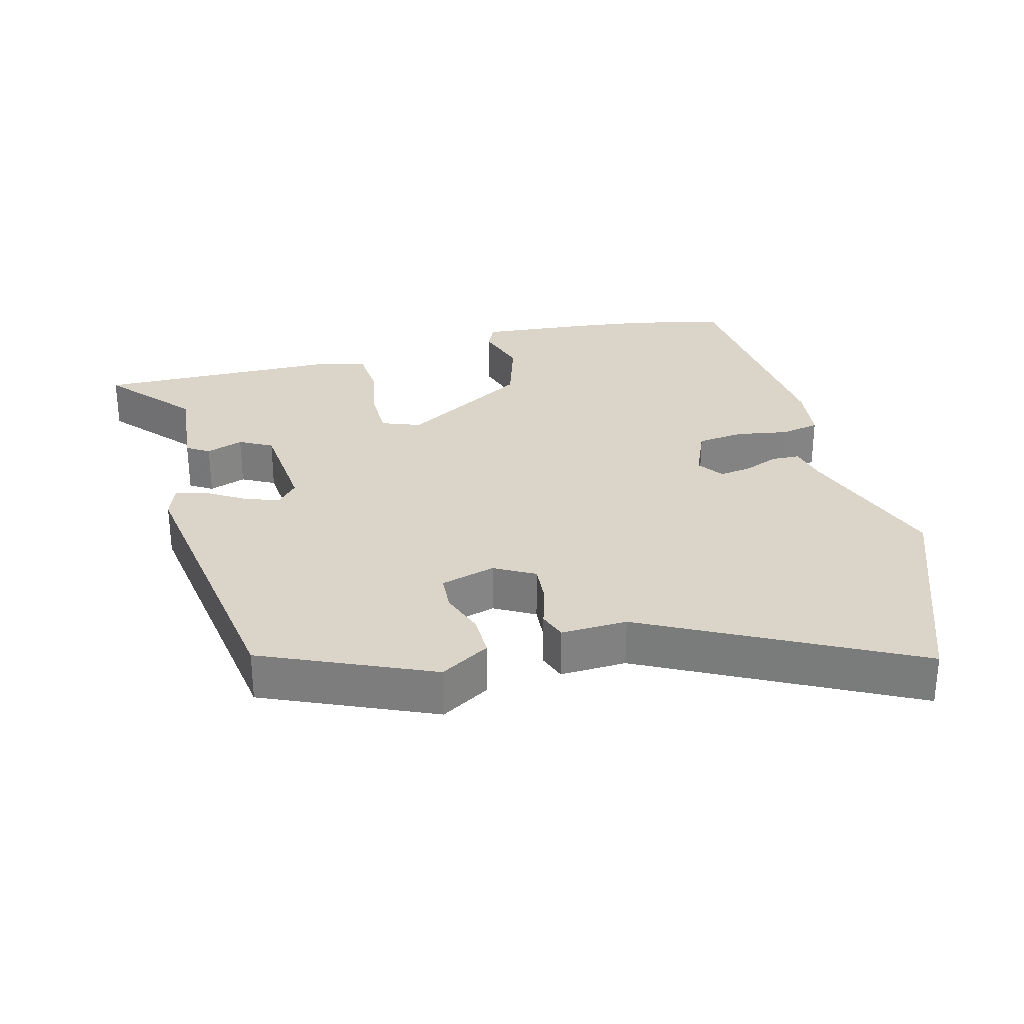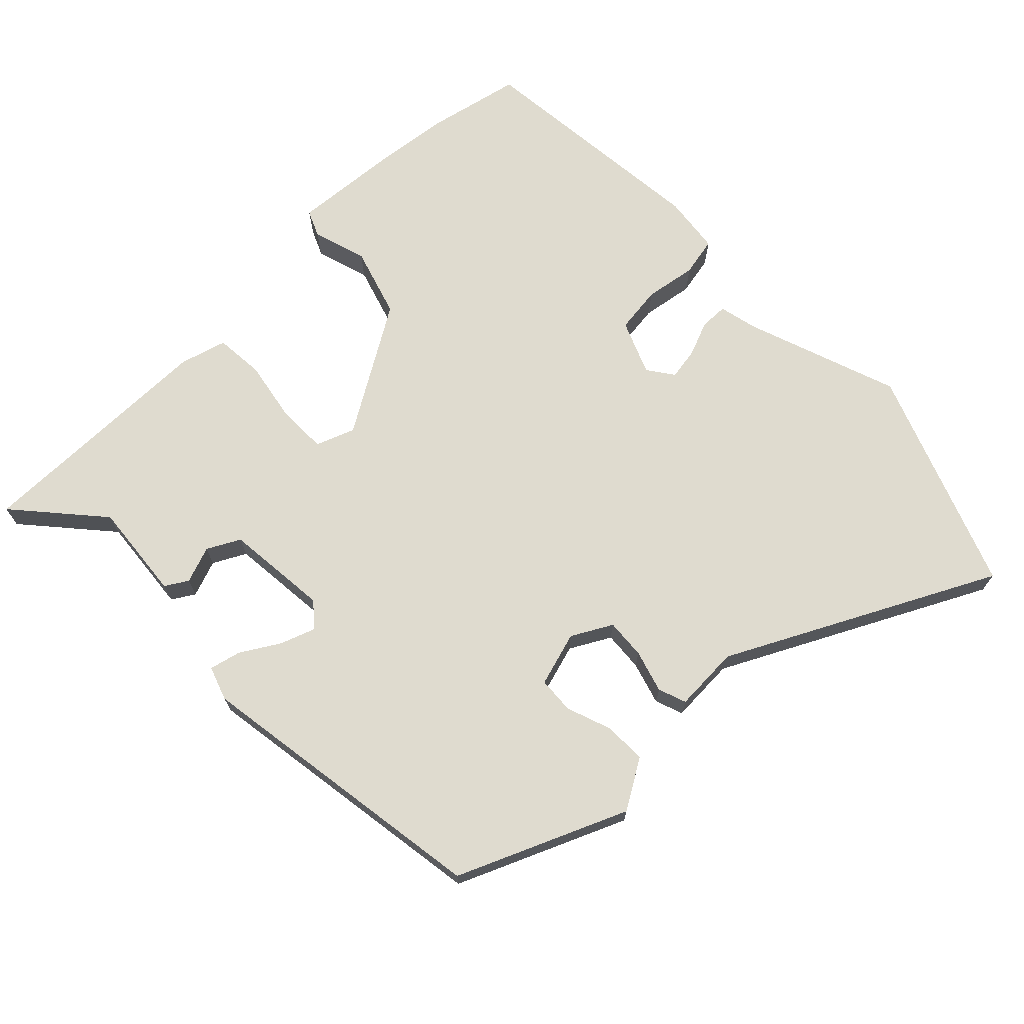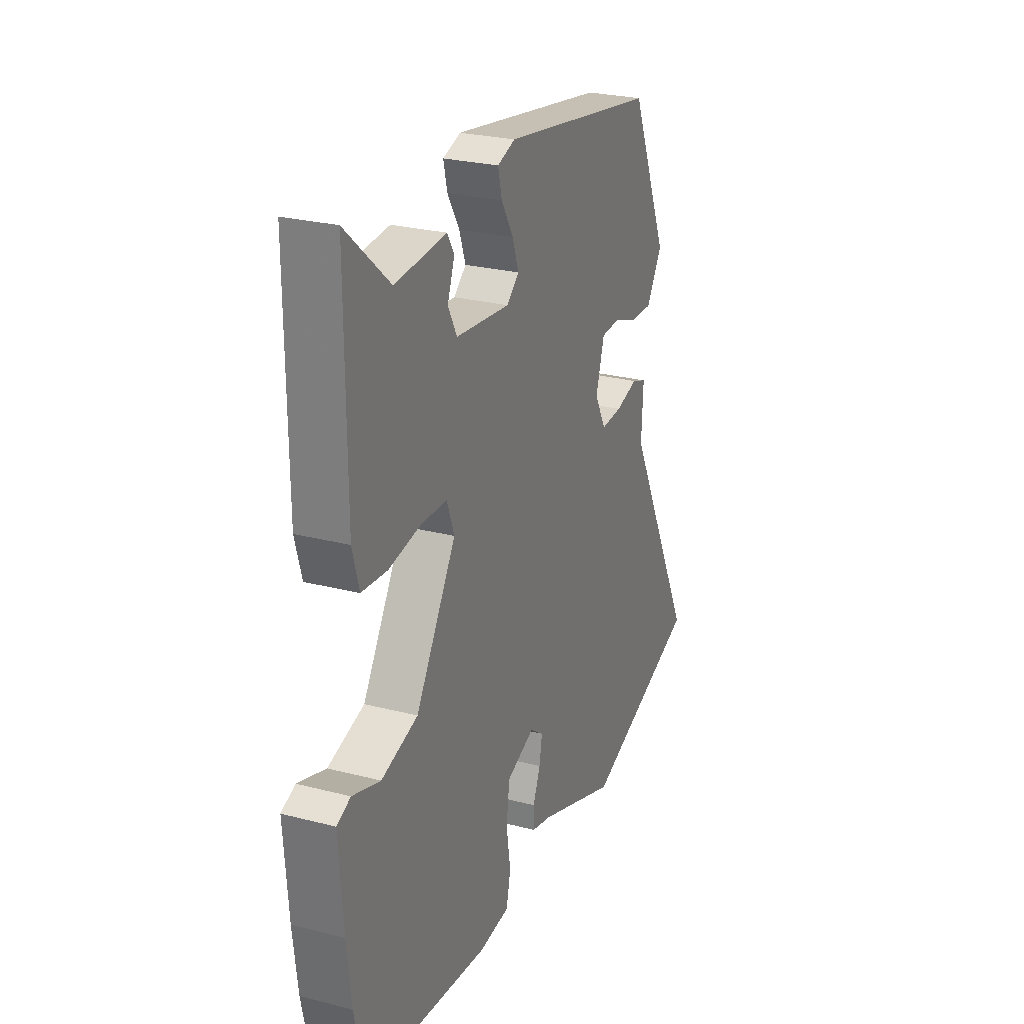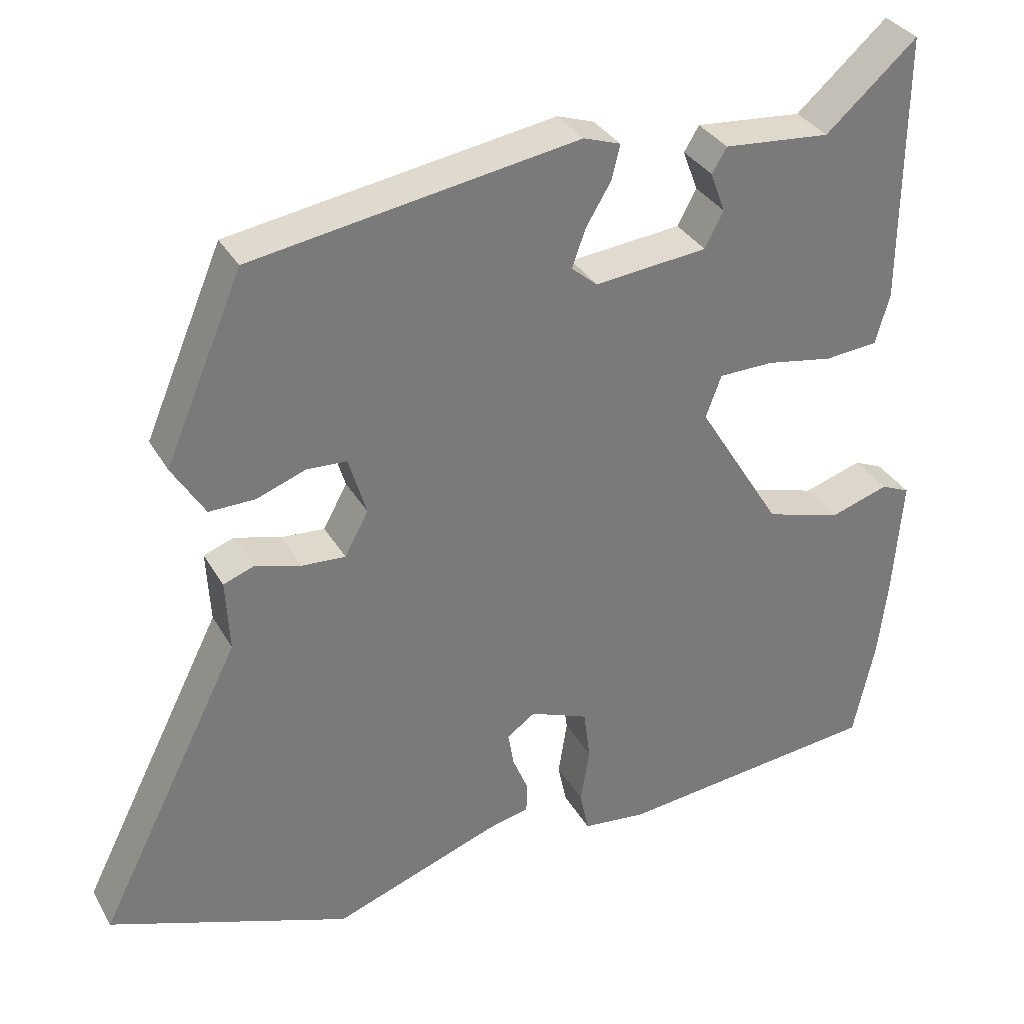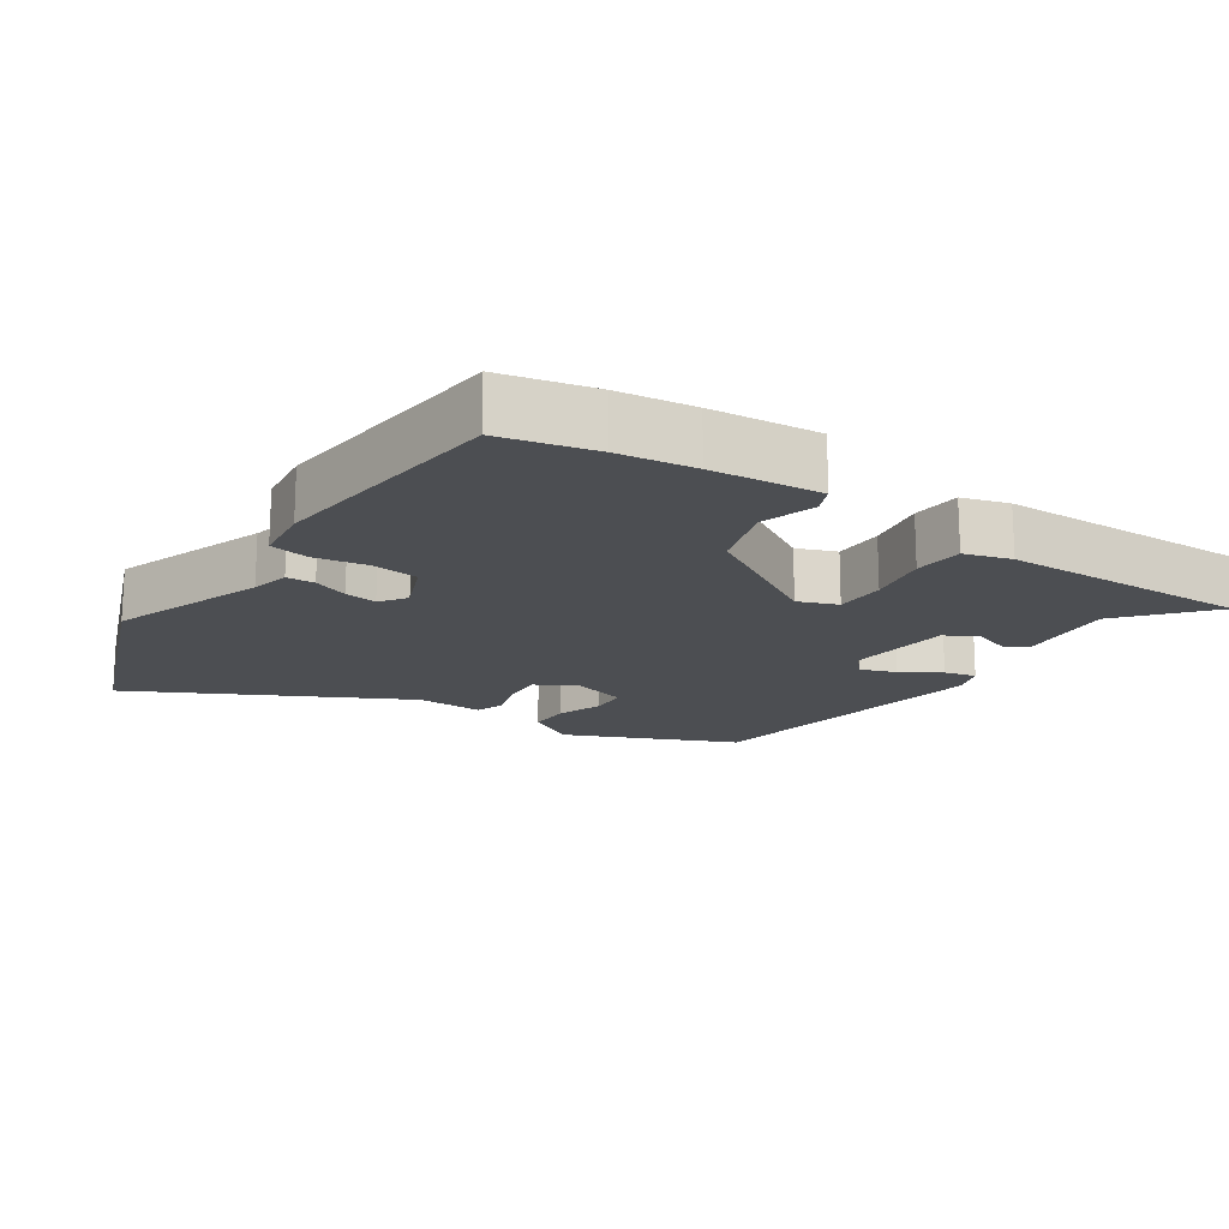
<metadata>
{"format":"obj","ext":"obj","renderer":"f3d","projection":"perspective","resolution":1024,"background":"white","views":[{"elev":29.4,"azim":75.9,"up":"+Y"},{"elev":70.3,"azim":46.0,"up":"+Y"},{"elev":25.9,"azim":-67.6,"up":"+Z"},{"elev":33.4,"azim":154.2,"up":"+Z"},{"elev":-17.0,"azim":-123.3,"up":"+Y"}]}
</metadata>
<code>
v -0.494 0.07 0.583
v -0.371 0.07 0.475
v -0.227 0.07 0.488
v -0.207 0.07 0.455
v -0.227 0.07 0.401
v -0.202 0.07 0.353
v -0.05 0.07 0.338
v -0.015 0.07 0.368
v -0.033 0.07 0.419
v -0.067 0.07 0.476
v -0.078 0.07 0.522
v -0.028 0.07 0.539
v 0.411 0.07 0.47
v 0.516 0.07 0.223
v 0.472 0.07 0.151
v 0.41 0.07 0.152
v 0.344 0.07 0.176
v 0.29 0.07 0.173
v 0.266 0.07 0.093
v 0.298 0.07 0.034
v 0.357 0.07 0.038
v 0.419 0.07 0.056
v 0.46 0.07 0.041
v 0.455 0.07 -0.056
v 0.65 0.07 -0.444
v 0.325 0.07 -0.565
v 0.1 0.07 -0.484
v 0.044 0.07 -0.471
v 0.043 0.07 -0.43
v 0.064 0.07 -0.379
v 0.072 0.07 -0.332
v 0.034 0.07 -0.305
v -0.045 0.07 -0.337
v -0.054 0.07 -0.406
v -0.042 0.07 -0.482
v -0.054 0.07 -0.539
v -0.14 0.07 -0.549
v -0.497 0.07 -0.512
v -0.526 0.07 -0.376
v -0.539 0.07 -0.265
v -0.551 0.07 -0.106
v -0.512 0.07 -0.089
v -0.433 0.07 -0.114
v -0.33 0.07 -0.083
v -0.216 0.07 0.103
v -0.237 0.07 0.16
v -0.311 0.07 0.161
v -0.401 0.07 0.145
v -0.473 0.07 0.151
v -0.492 0.07 0.219
v -0.494 0 0.583
v -0.371 0 0.475
v -0.227 0 0.488
v -0.207 0 0.455
v -0.227 0 0.401
v -0.202 0 0.353
v -0.05 0 0.338
v -0.015 0 0.368
v -0.033 0 0.419
v -0.067 0 0.476
v -0.078 0 0.522
v -0.028 0 0.539
v 0.411 0 0.47
v 0.516 0 0.223
v 0.472 0 0.151
v 0.41 0 0.152
v 0.344 0 0.176
v 0.29 0 0.173
v 0.266 0 0.093
v 0.298 0 0.034
v 0.357 0 0.038
v 0.419 0 0.056
v 0.46 0 0.041
v 0.455 0 -0.056
v 0.65 0 -0.444
v 0.325 0 -0.565
v 0.1 0 -0.484
v 0.044 0 -0.471
v 0.043 0 -0.43
v 0.064 0 -0.379
v 0.072 0 -0.332
v 0.034 0 -0.305
v -0.045 0 -0.337
v -0.054 0 -0.406
v -0.042 0 -0.482
v -0.054 0 -0.539
v -0.14 0 -0.549
v -0.497 0 -0.512
v -0.526 0 -0.376
v -0.539 0 -0.265
v -0.551 0 -0.106
v -0.512 0 -0.089
v -0.433 0 -0.114
v -0.33 0 -0.083
v -0.216 0 0.103
v -0.237 0 0.16
v -0.311 0 0.161
v -0.401 0 0.145
v -0.473 0 0.151
v -0.492 0 0.219
f 50 1 2
f 49 50 2
f 48 49 2
f 47 48 2
f 46 47 2 3
f 41 42 43
f 40 41 43
f 39 40 43
f 38 39 43
f 37 38 43
f 36 37 43
f 35 36 43
f 34 35 43
f 33 34 43 44
f 32 33 44 45
f 27 28 29 30
f 27 30 31
f 26 27 31
f 25 26 31
f 24 25 31
f 24 31 32
f 23 24 32
f 22 23 32
f 21 22 32
f 15 16 17
f 14 15 17
f 13 14 17
f 12 13 17
f 11 12 17
f 10 11 17
f 9 10 17
f 8 9 17 18
f 7 8 18 19
f 3 4 5
f 46 3 5
f 46 5 6
f 7 19 20
f 6 7 20
f 46 6 20
f 45 46 20
f 32 45 20
f 20 21 32
f 52 51 100
f 52 100 99
f 52 99 98
f 52 98 97
f 53 52 97 96
f 93 92 91
f 93 91 90
f 93 90 89
f 93 89 88
f 93 88 87
f 93 87 86
f 93 86 85
f 93 85 84
f 94 93 84 83
f 95 94 83 82
f 80 79 78 77
f 81 80 77
f 81 77 76
f 81 76 75
f 81 75 74
f 82 81 74
f 82 74 73
f 82 73 72
f 82 72 71
f 67 66 65
f 67 65 64
f 67 64 63
f 67 63 62
f 67 62 61
f 67 61 60
f 67 60 59
f 68 67 59 58
f 69 68 58 57
f 55 54 53
f 55 53 96
f 56 55 96
f 70 69 57
f 70 57 56
f 70 56 96
f 70 96 95
f 70 95 82
f 82 71 70
f 1 51 52 2
f 2 52 53 3
f 3 53 54 4
f 4 54 55 5
f 5 55 56 6
f 6 56 57 7
f 7 57 58 8
f 8 58 59 9
f 9 59 60 10
f 10 60 61 11
f 11 61 62 12
f 12 62 63 13
f 13 63 64 14
f 14 64 65 15
f 15 65 66 16
f 16 66 67 17
f 17 67 68 18
f 18 68 69 19
f 19 69 70 20
f 20 70 71 21
f 21 71 72 22
f 22 72 73 23
f 23 73 74 24
f 24 74 75 25
f 25 75 76 26
f 26 76 77 27
f 27 77 78 28
f 28 78 79 29
f 29 79 80 30
f 30 80 81 31
f 31 81 82 32
f 32 82 83 33
f 33 83 84 34
f 34 84 85 35
f 35 85 86 36
f 36 86 87 37
f 37 87 88 38
f 38 88 89 39
f 39 89 90 40
f 40 90 91 41
f 41 91 92 42
f 42 92 93 43
f 43 93 94 44
f 44 94 95 45
f 45 95 96 46
f 46 96 97 47
f 47 97 98 48
f 48 98 99 49
f 49 99 100 50
f 50 100 51 1

</code>
